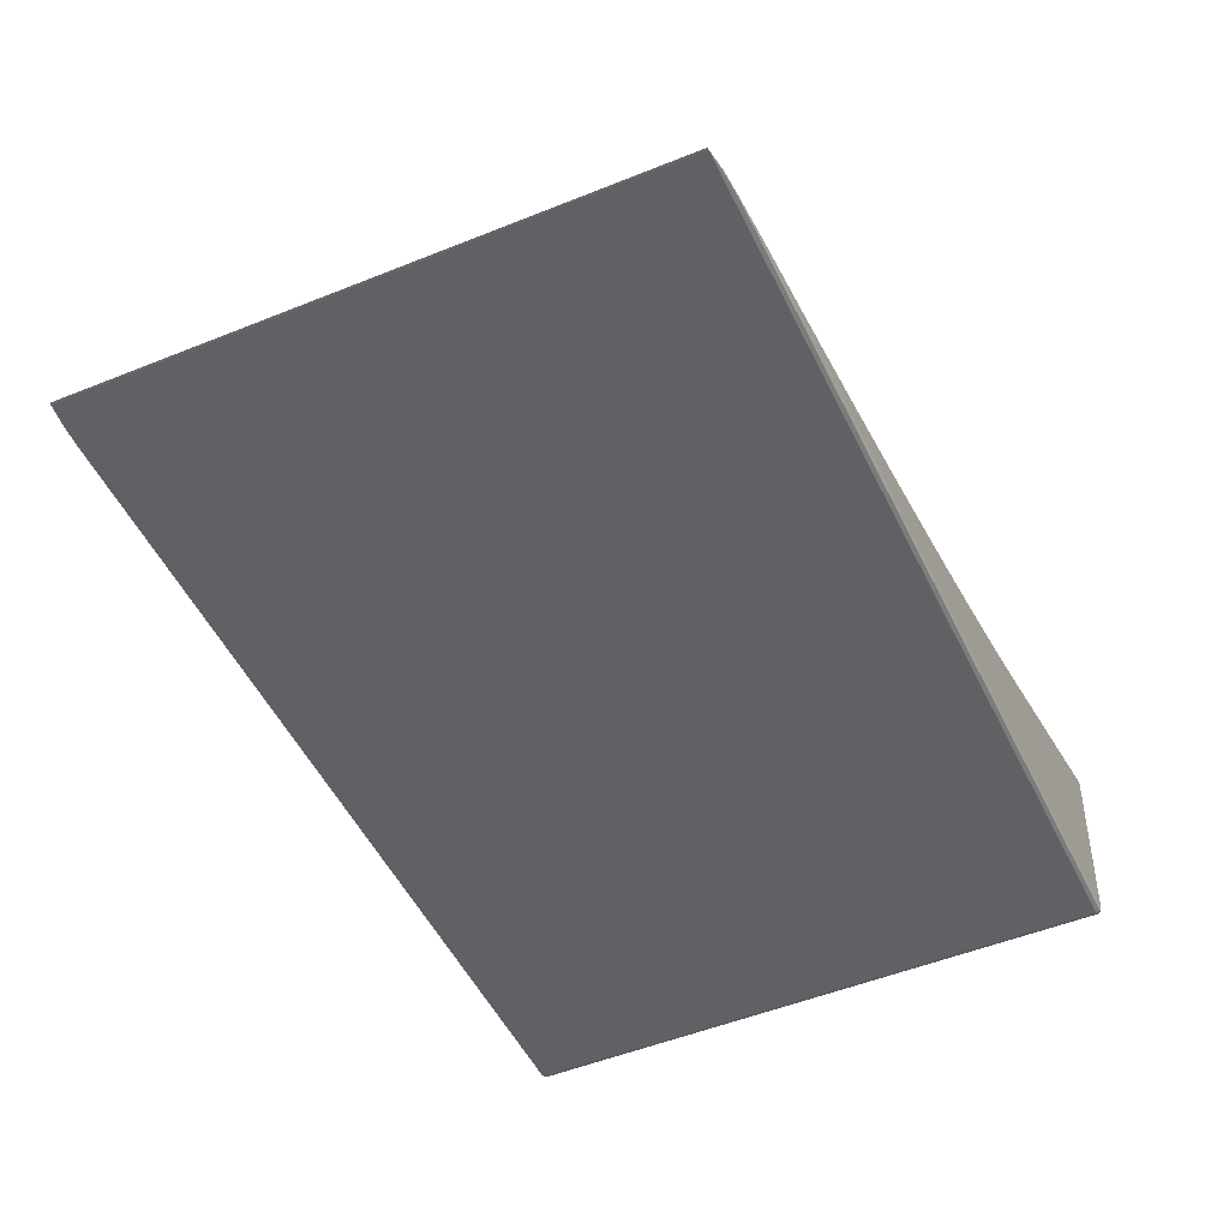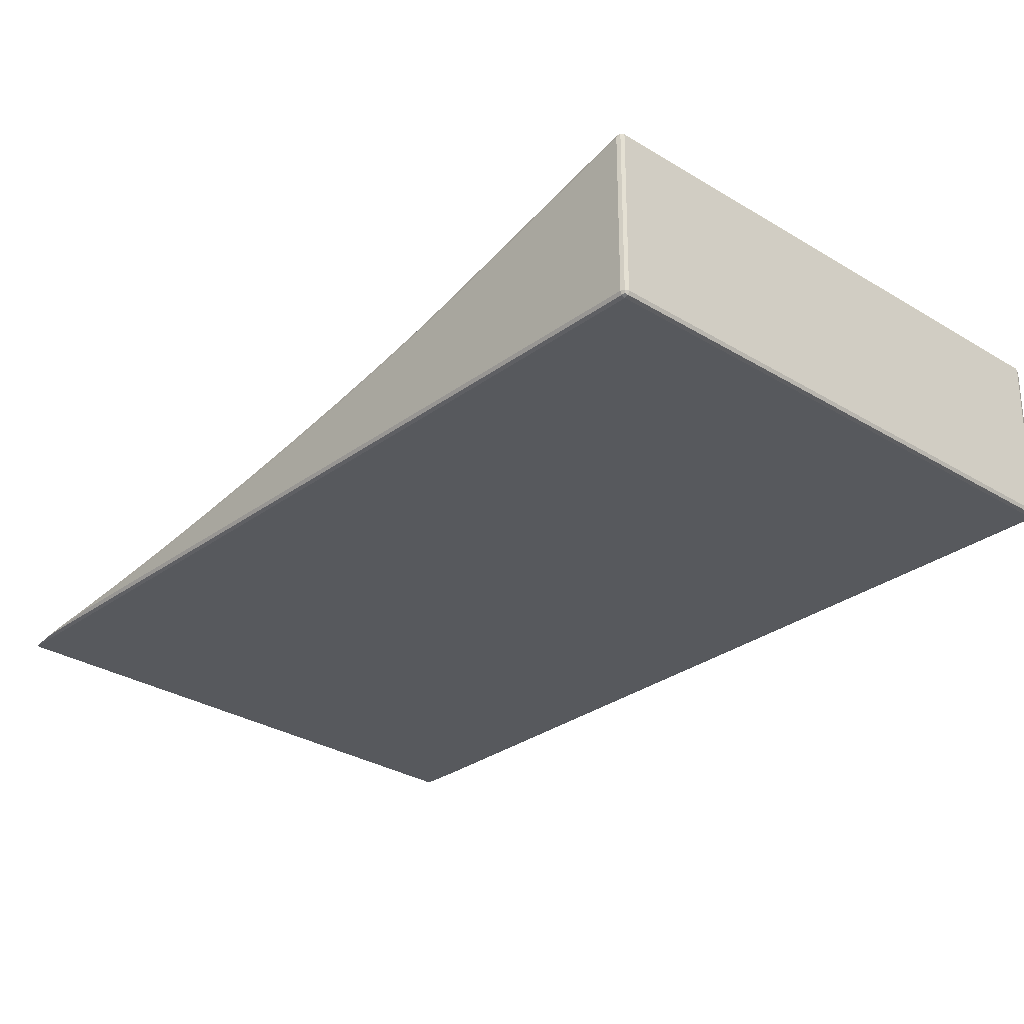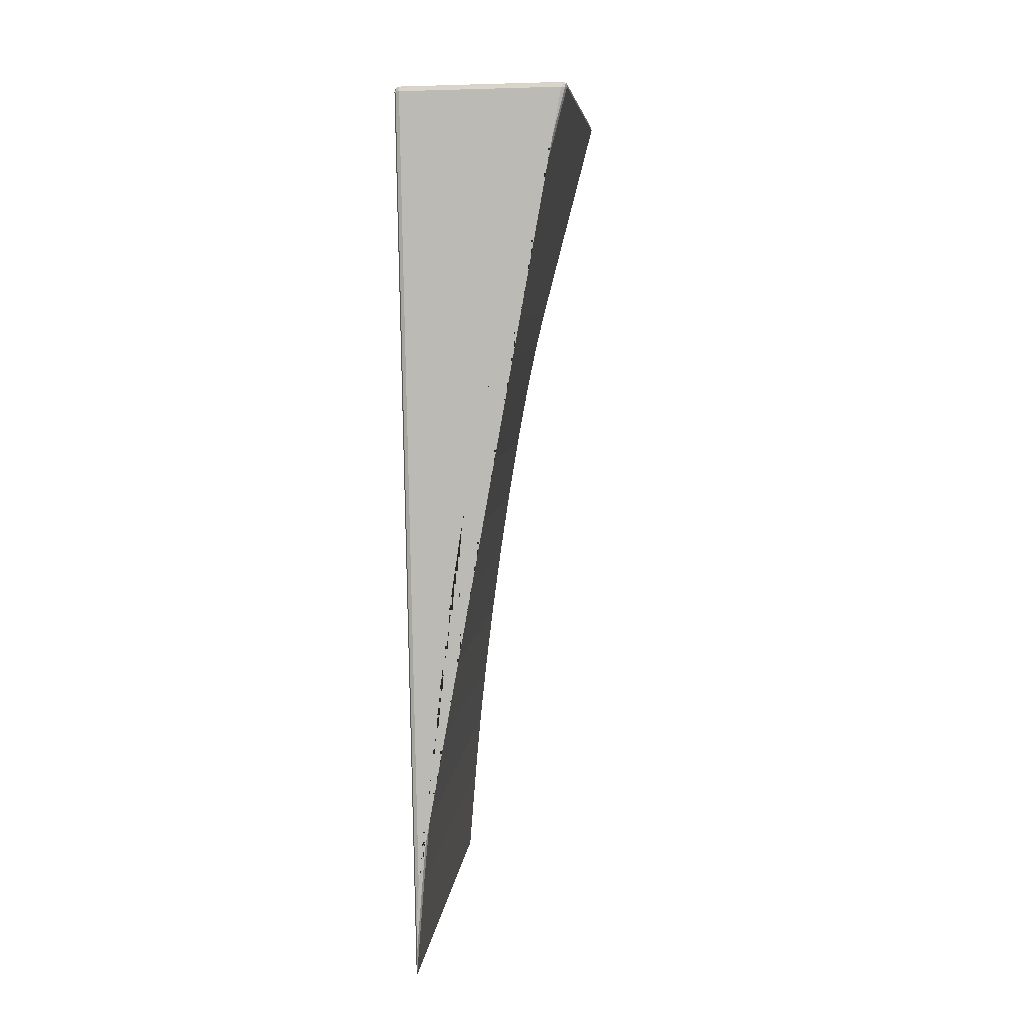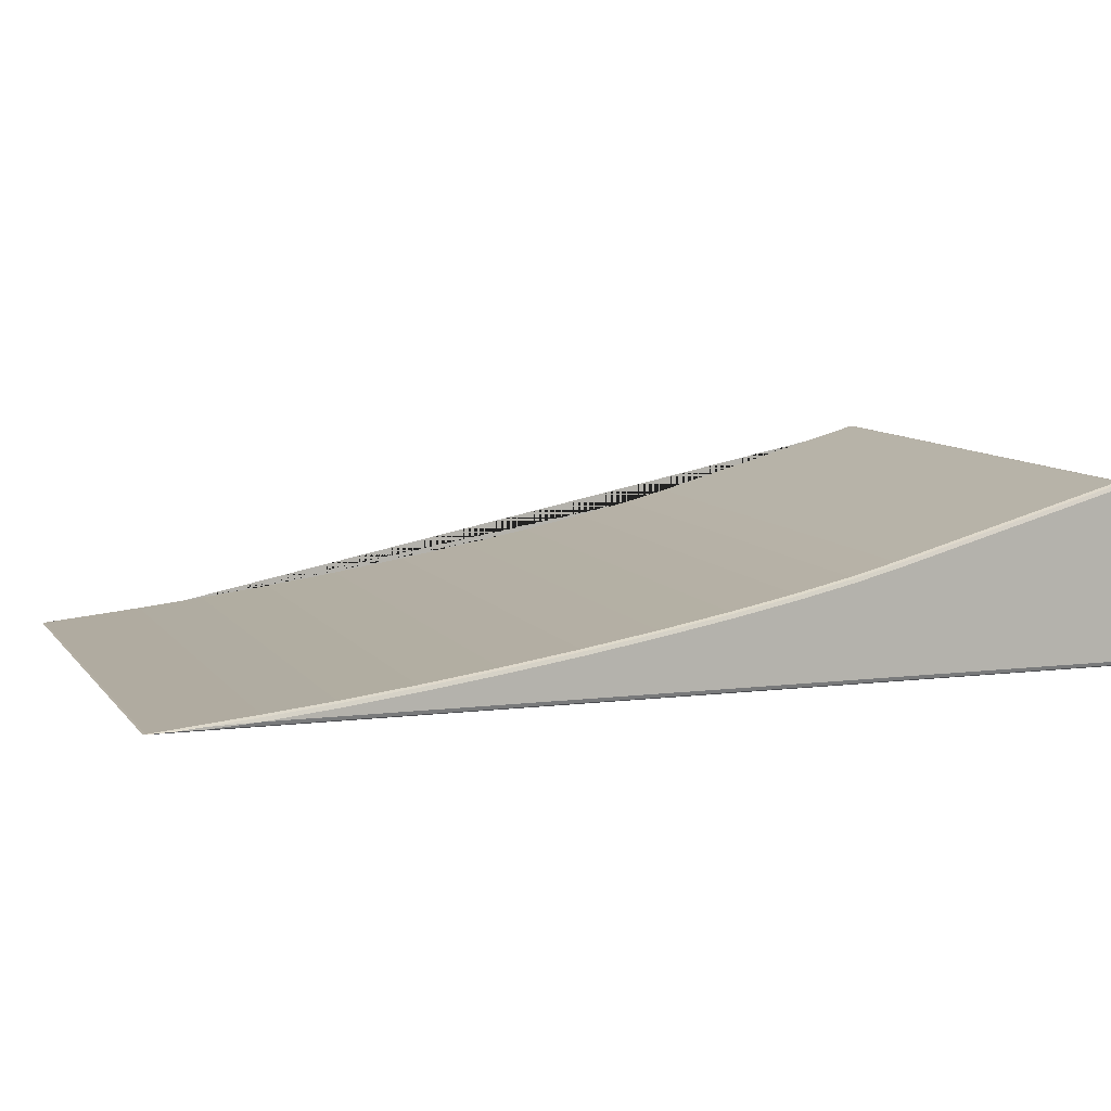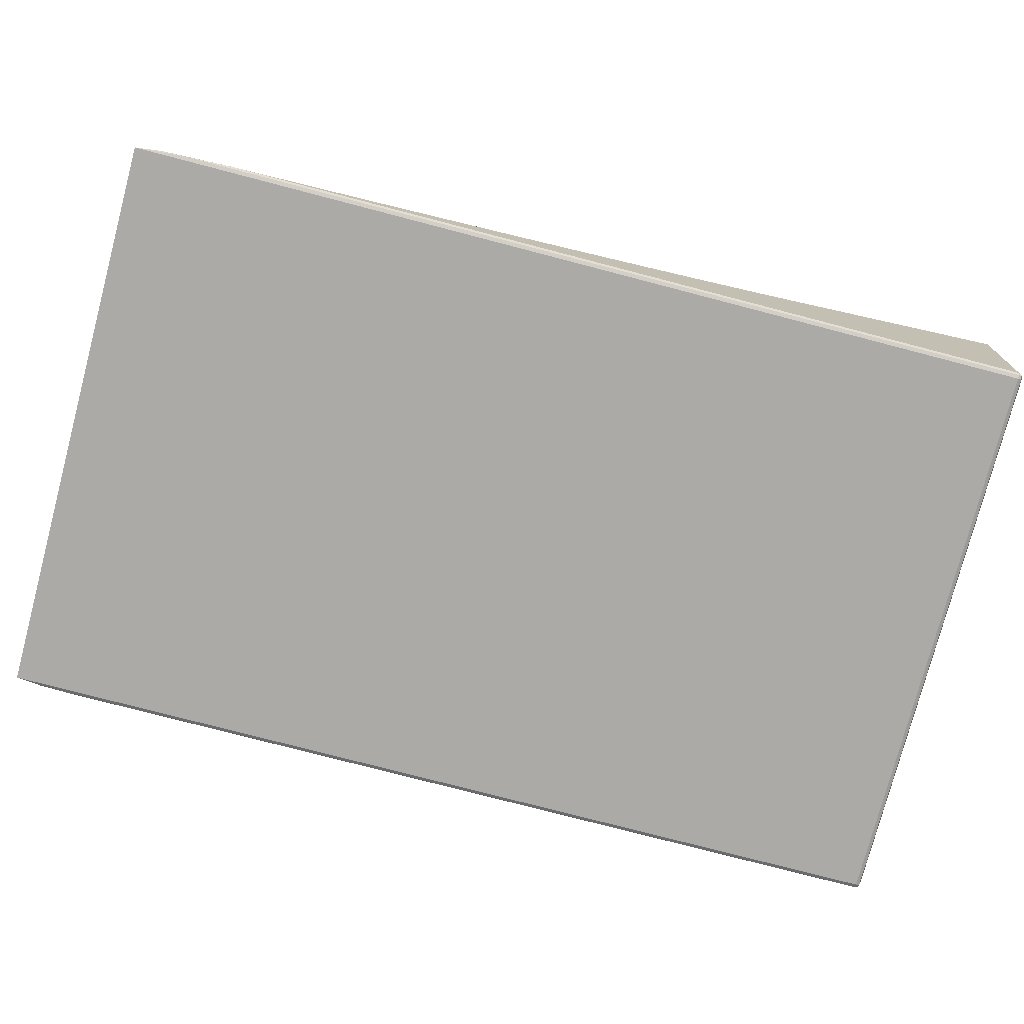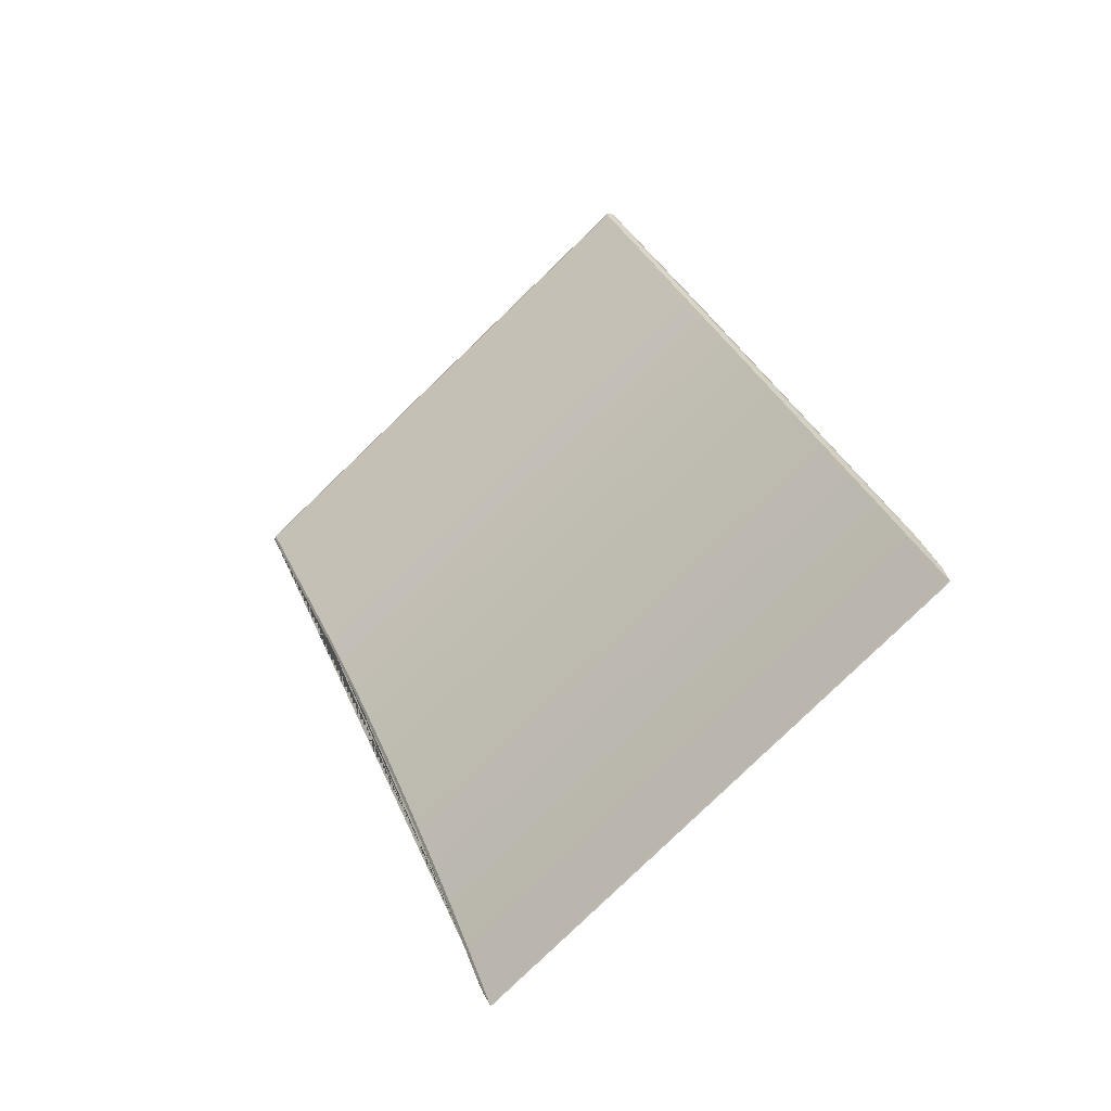
<metadata>
{"format":"obj","ext":"obj","renderer":"f3d","projection":"perspective","resolution":1024,"background":"white","views":[{"elev":-48.5,"azim":-140.9,"up":"+Y"},{"elev":-29.3,"azim":-28.0,"up":"+Y"},{"elev":-9.1,"azim":94.7,"up":"+Z"},{"elev":8.4,"azim":-94.8,"up":"+Y"},{"elev":-75.8,"azim":-90.2,"up":"+Y"},{"elev":-59.0,"azim":-138.0,"up":"+Z"}]}
</metadata>
<code>
o Cube.025_Cube.032
v -10.04 0.06432 -1.006
v -10.03 0.07206 -0.9987
v -10.04 0.07206 -1.004
v -10.03 0.06659 -1.001
v -10.04 0.06759 -1.001
v -10.04 0.07206 -0.9995
v -10.04 0.06659 -1.005
v -10.04 0.3172 -1.004
v -10.03 0.3197 -0.9987
v -10.04 0.3253 -1.006
v -10.04 0.3189 -0.9995
v -10.04 0.3232 -1.001
v -10.03 0.3246 -1.001
v -10.04 0.3229 -1.005
v -10.35 0.07206 -2.184
v -10.38 0.06509 -2.327
v -10.38 0.06432 -2.327
v -10.36 0.07017 -2.255
v -10.37 0.06645 -2.293
v -10.38 0.06455 -2.331
v -10.36 0.06659 -2.255
v -9.213 0.06432 -1.219
v -9.205 0.07206 -1.221
v -9.211 0.07206 -1.212
v -9.207 0.06659 -1.221
v -9.207 0.06759 -1.216
v -9.206 0.07206 -1.215
v -9.211 0.06659 -1.214
v -9.205 0.3172 -1.221
v -9.213 0.3253 -1.219
v -9.211 0.3197 -1.212
v -9.207 0.3229 -1.221
v -9.207 0.3232 -1.216
v -9.211 0.3246 -1.214
v -9.206 0.3189 -1.215
v -9.555 0.06509 -2.541
v -9.511 0.07206 -2.401
v -9.555 0.06432 -2.541
v -9.531 0.07017 -2.471
v -9.542 0.06645 -2.508
v -9.531 0.06659 -2.471
v -9.556 0.06455 -2.544
v -10.13 0.222 -1.333
v -10.12 0.2294 -1.337
v -10.13 0.2272 -1.335
v -10.35 0.07207 -2.184
v -10.34 0.07977 -2.186
v -10.35 0.07751 -2.185
v -10.15 0.2045 -1.398
v -10.14 0.212 -1.402
v -10.14 0.2098 -1.4
v -10.17 0.1859 -1.477
v -10.16 0.1934 -1.481
v -10.16 0.1912 -1.479
v -10.19 0.1668 -1.568
v -10.18 0.1744 -1.571
v -10.19 0.1721 -1.57
v -10.21 0.1477 -1.667
v -10.21 0.1553 -1.67
v -10.21 0.1531 -1.669
v -10.24 0.1292 -1.772
v -10.23 0.1369 -1.775
v -10.24 0.1346 -1.773
v -10.27 0.1119 -1.879
v -10.26 0.1196 -1.882
v -10.27 0.1173 -1.881
v -10.3 0.09633 -1.986
v -10.29 0.104 -1.989
v -10.3 0.1018 -1.987
v -10.32 0.08291 -2.088
v -10.32 0.0906 -2.091
v -10.32 0.08835 -2.089
v -9.511 0.07207 -2.401
v -9.518 0.07977 -2.399
v -9.513 0.07751 -2.401
v -9.29 0.222 -1.55
v -9.298 0.2294 -1.55
v -9.293 0.2272 -1.551
v -9.486 0.08291 -2.305
v -9.494 0.0906 -2.304
v -9.488 0.08835 -2.305
v -9.459 0.09633 -2.203
v -9.467 0.104 -2.202
v -9.462 0.1018 -2.203
v -9.432 0.1119 -2.096
v -9.44 0.1196 -2.095
v -9.434 0.1173 -2.097
v -9.404 0.1292 -1.989
v -9.412 0.1369 -1.988
v -9.406 0.1346 -1.989
v -9.377 0.1477 -1.884
v -9.385 0.1553 -1.884
v -9.379 0.1531 -1.885
v -9.351 0.1668 -1.785
v -9.359 0.1744 -1.785
v -9.354 0.1721 -1.785
v -9.328 0.1859 -1.695
v -9.336 0.1934 -1.694
v -9.33 0.1912 -1.695
v -9.307 0.2045 -1.615
v -9.315 0.212 -1.615
v -9.31 0.2098 -1.616
f 36 16 47 74
f 17 38 22 1
f 77 44 10 30
f 44 77 101 50
f 24 31 9 2
f 71 80 74 47
f 53 98 95 56
f 56 95 92 59
f 59 92 89 62
f 62 89 86 65
f 65 86 83 68
f 68 83 80 71
f 50 101 98 53
f 37 73 79 82 85 88 91 94 97 100 76 29 23
f 1 4 5 7
f 2 6 5 4
f 3 7 5 6
f 8 11 12 14
f 9 13 12 11
f 10 14 12 13
f 15 18 19 21
f 16 20 19 18
f 17 21 19 20
f 22 25 26 28
f 23 27 26 25
f 24 28 26 27
f 29 32 33 35
f 30 34 33 32
f 31 35 33 34
f 36 39 40 42
f 37 41 40 39
f 38 42 40 41
f 17 1 7 21
f 21 7 3 15
f 2 9 11 6
f 6 11 8 3
f 38 17 20 42
f 42 20 16 36
f 22 38 41 25
f 25 41 37 23
f 31 24 27 35
f 35 27 23 29
f 1 22 28 4
f 4 28 24 2
f 30 10 13 34
f 34 13 9 31
f 49 43 45 51
f 51 45 44 50
f 76 100 102 78
f 78 102 101 77
f 52 49 51 54
f 54 51 50 53
f 100 97 99 102
f 102 99 98 101
f 55 52 54 57
f 57 54 53 56
f 97 94 96 99
f 99 96 95 98
f 58 55 57 60
f 60 57 56 59
f 94 91 93 96
f 96 93 92 95
f 61 58 60 63
f 63 60 59 62
f 91 88 90 93
f 93 90 89 92
f 64 61 63 66
f 66 63 62 65
f 88 85 87 90
f 90 87 86 89
f 67 64 66 69
f 69 66 65 68
f 85 82 84 87
f 87 84 83 86
f 70 67 69 72
f 72 69 68 71
f 82 79 81 84
f 84 81 80 83
f 46 70 72 48
f 48 72 71 47
f 79 73 75 81
f 81 75 74 80
f 73 37 39 75
f 75 39 36 74
f 15 46 48 18
f 18 48 47 16
f 10 44 45 14
f 14 45 43 8
f 29 76 78 32
f 32 78 77 30
f 3 8 43 49 52 55 58 61 64 67 70 46 15

</code>
